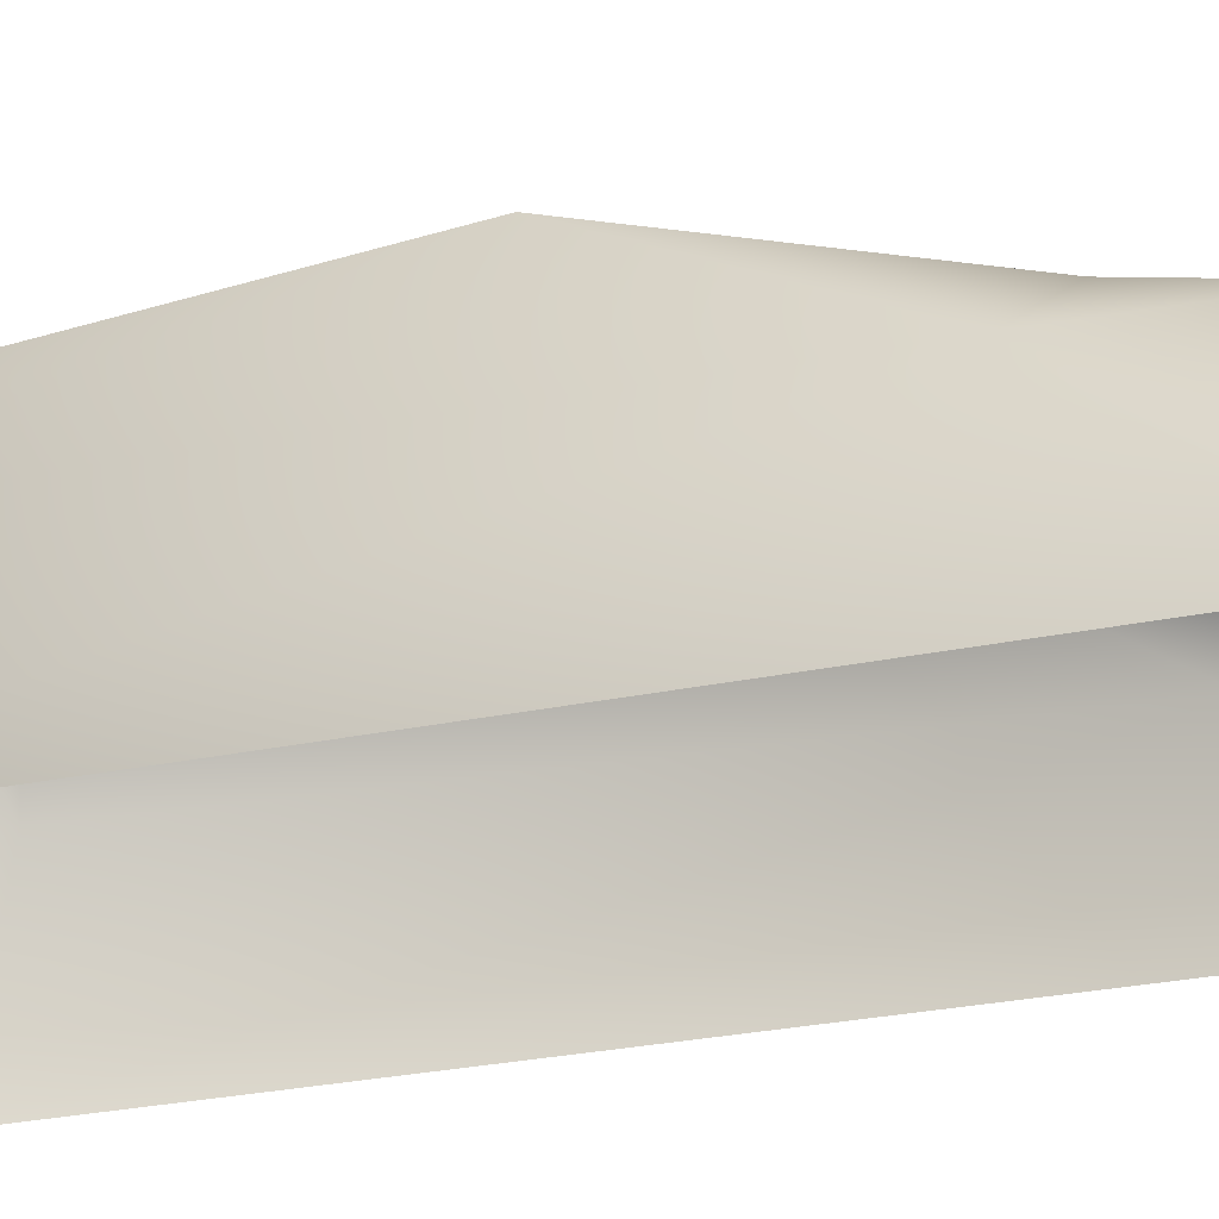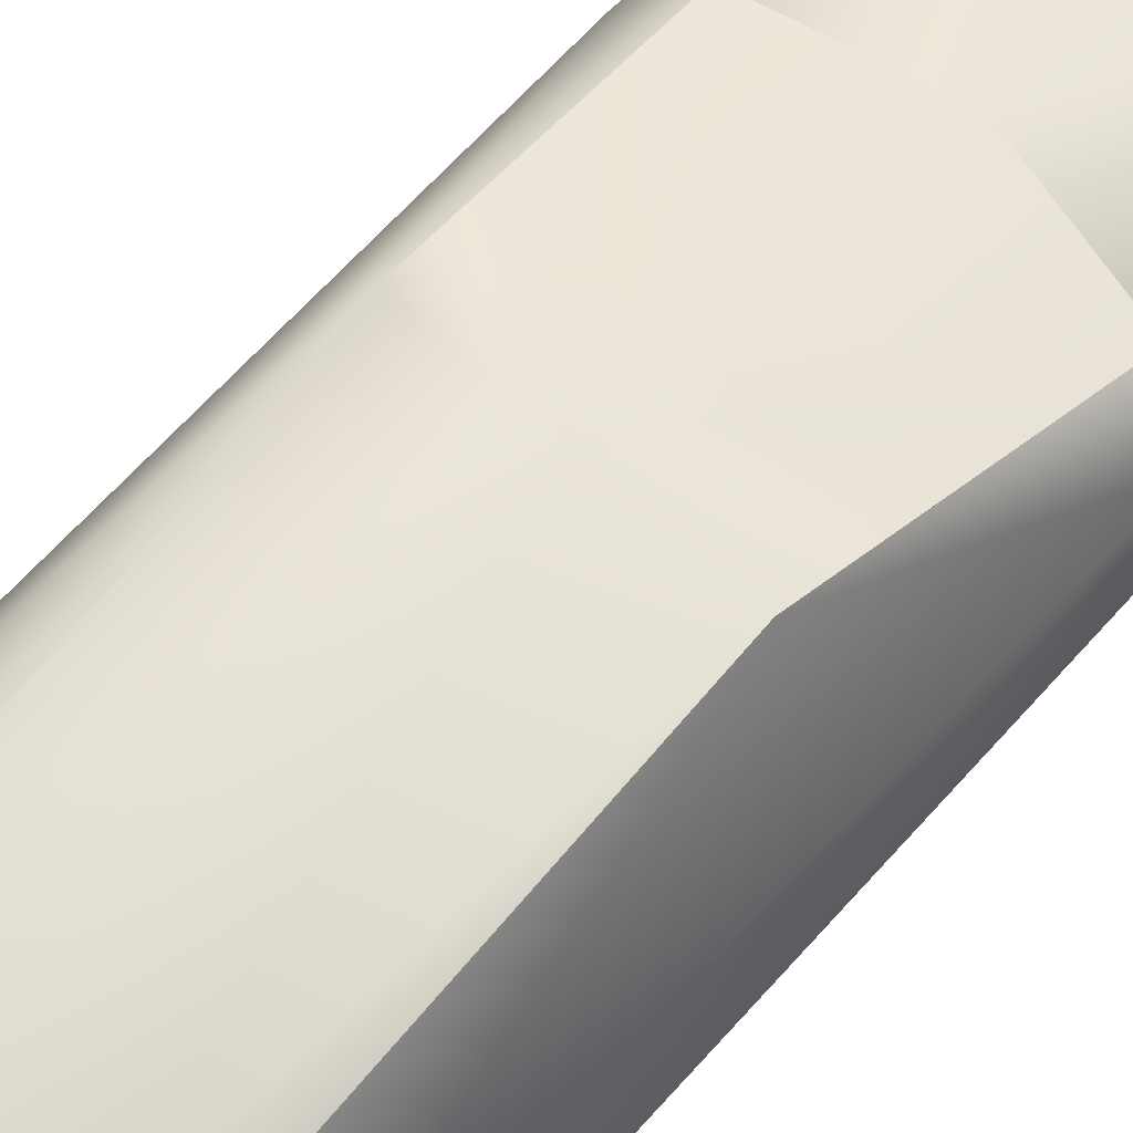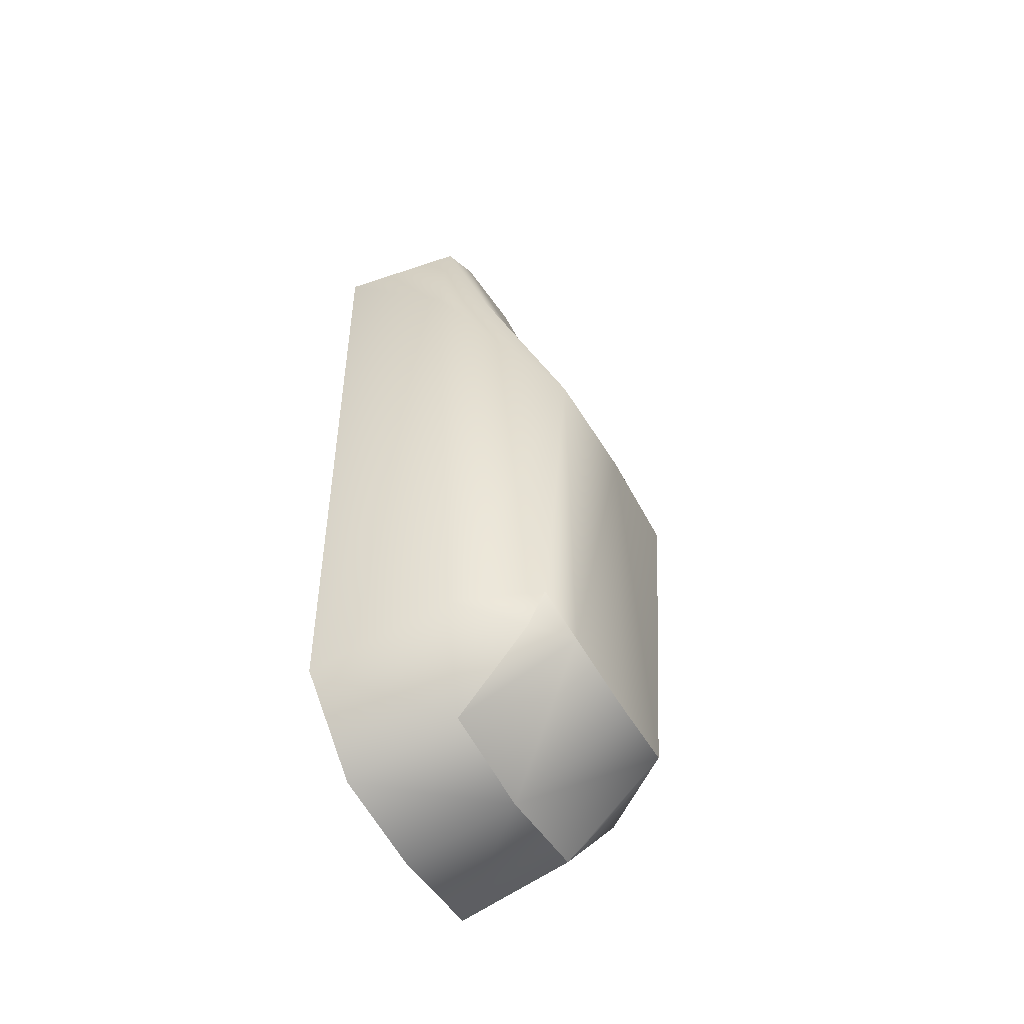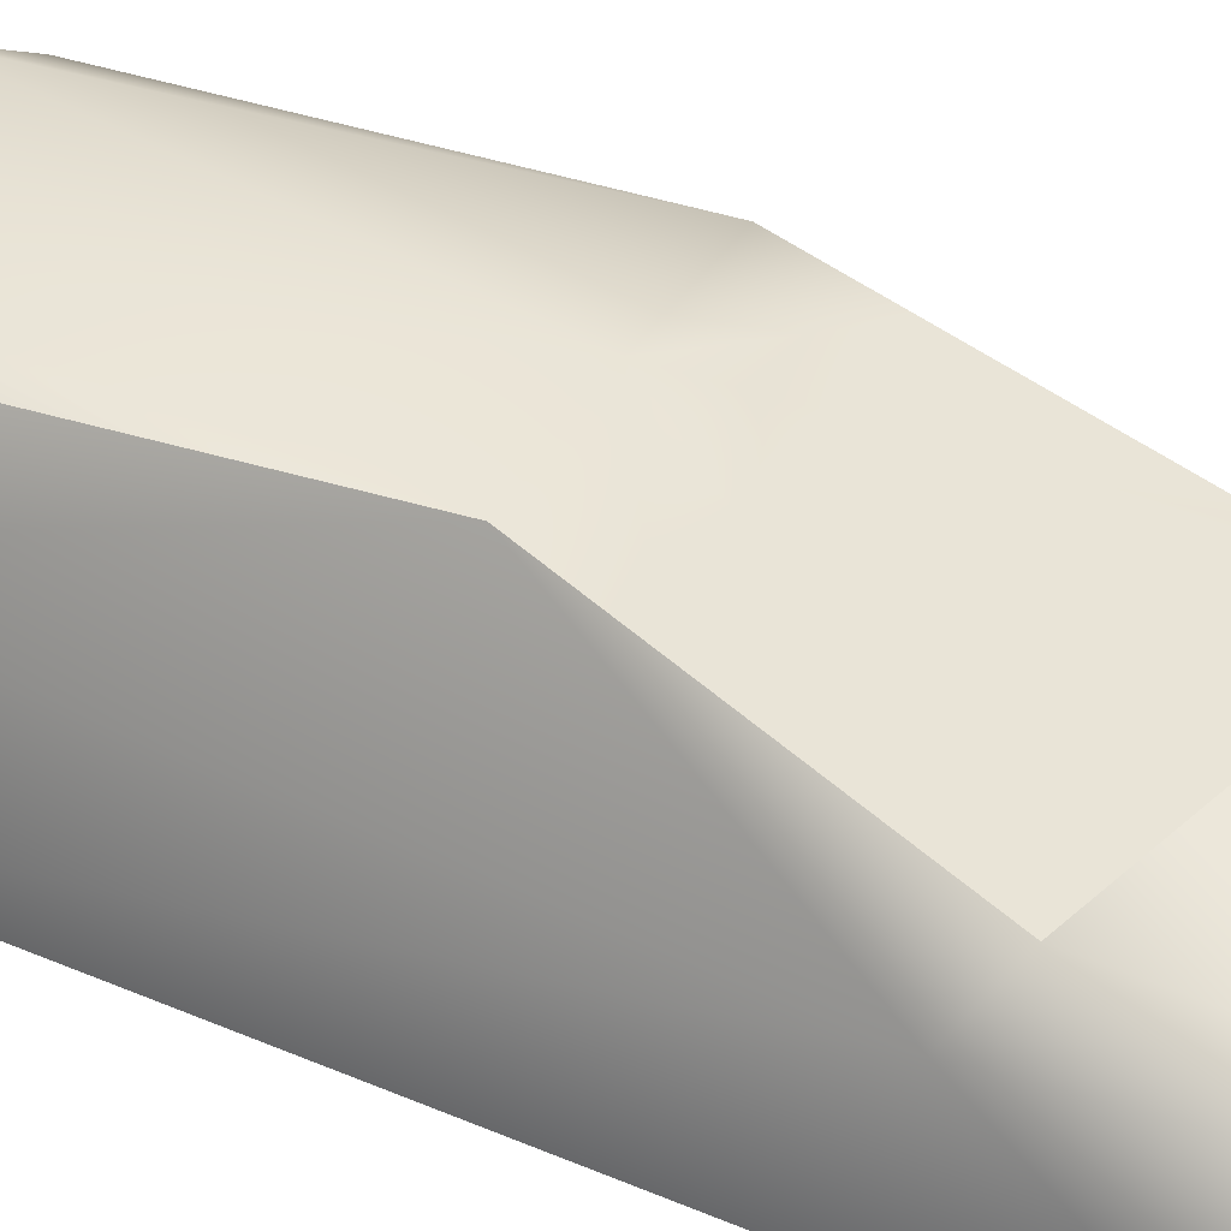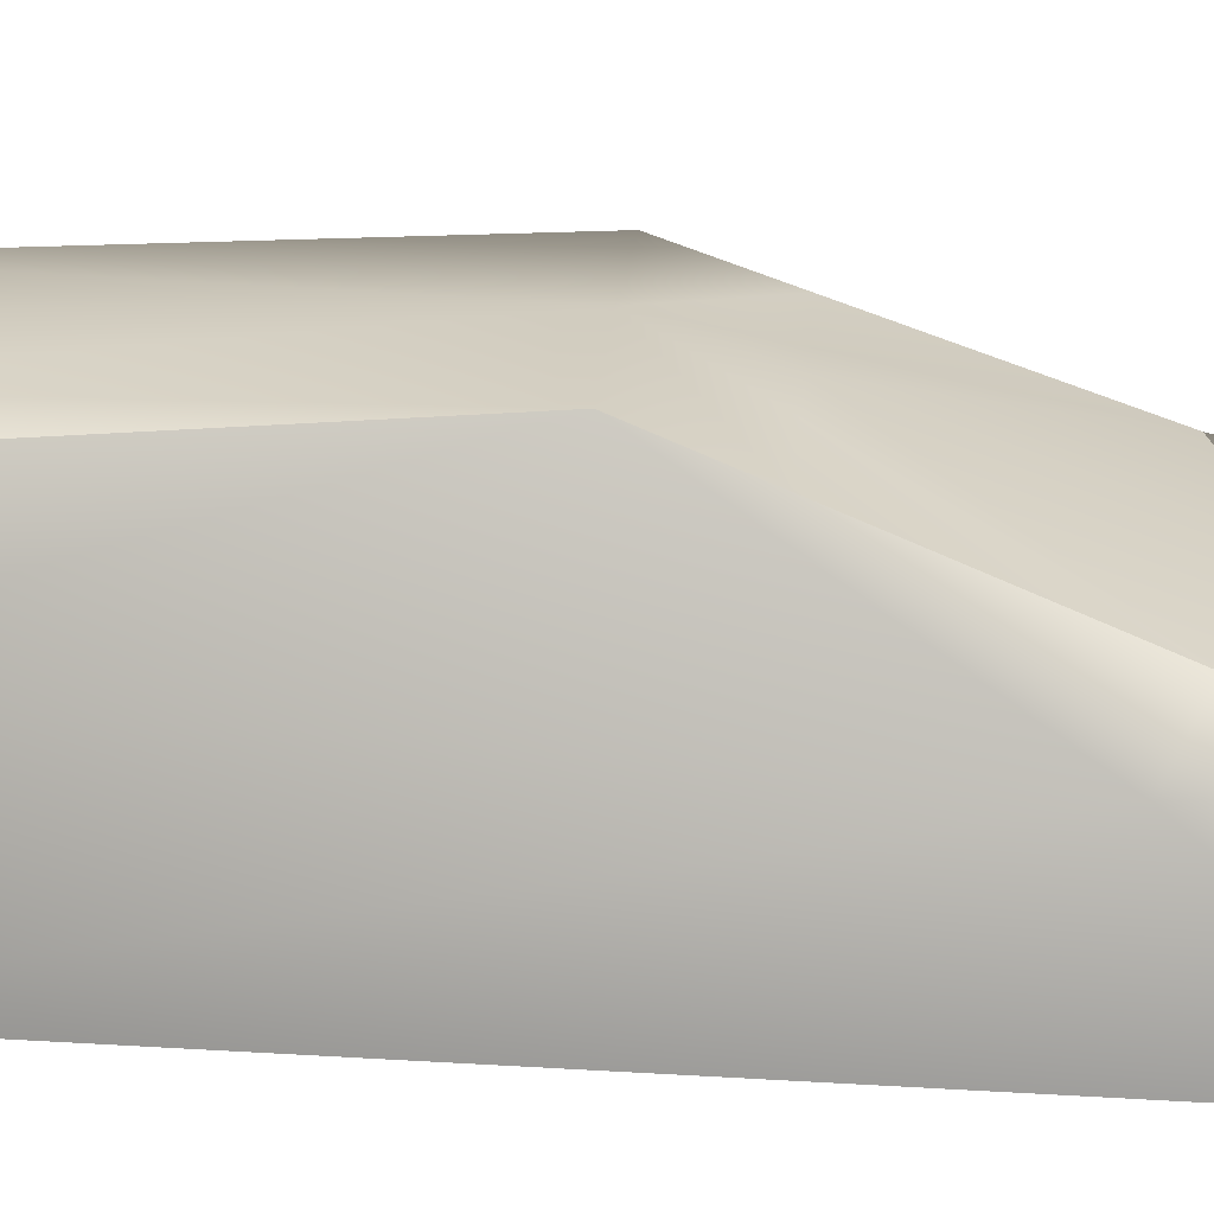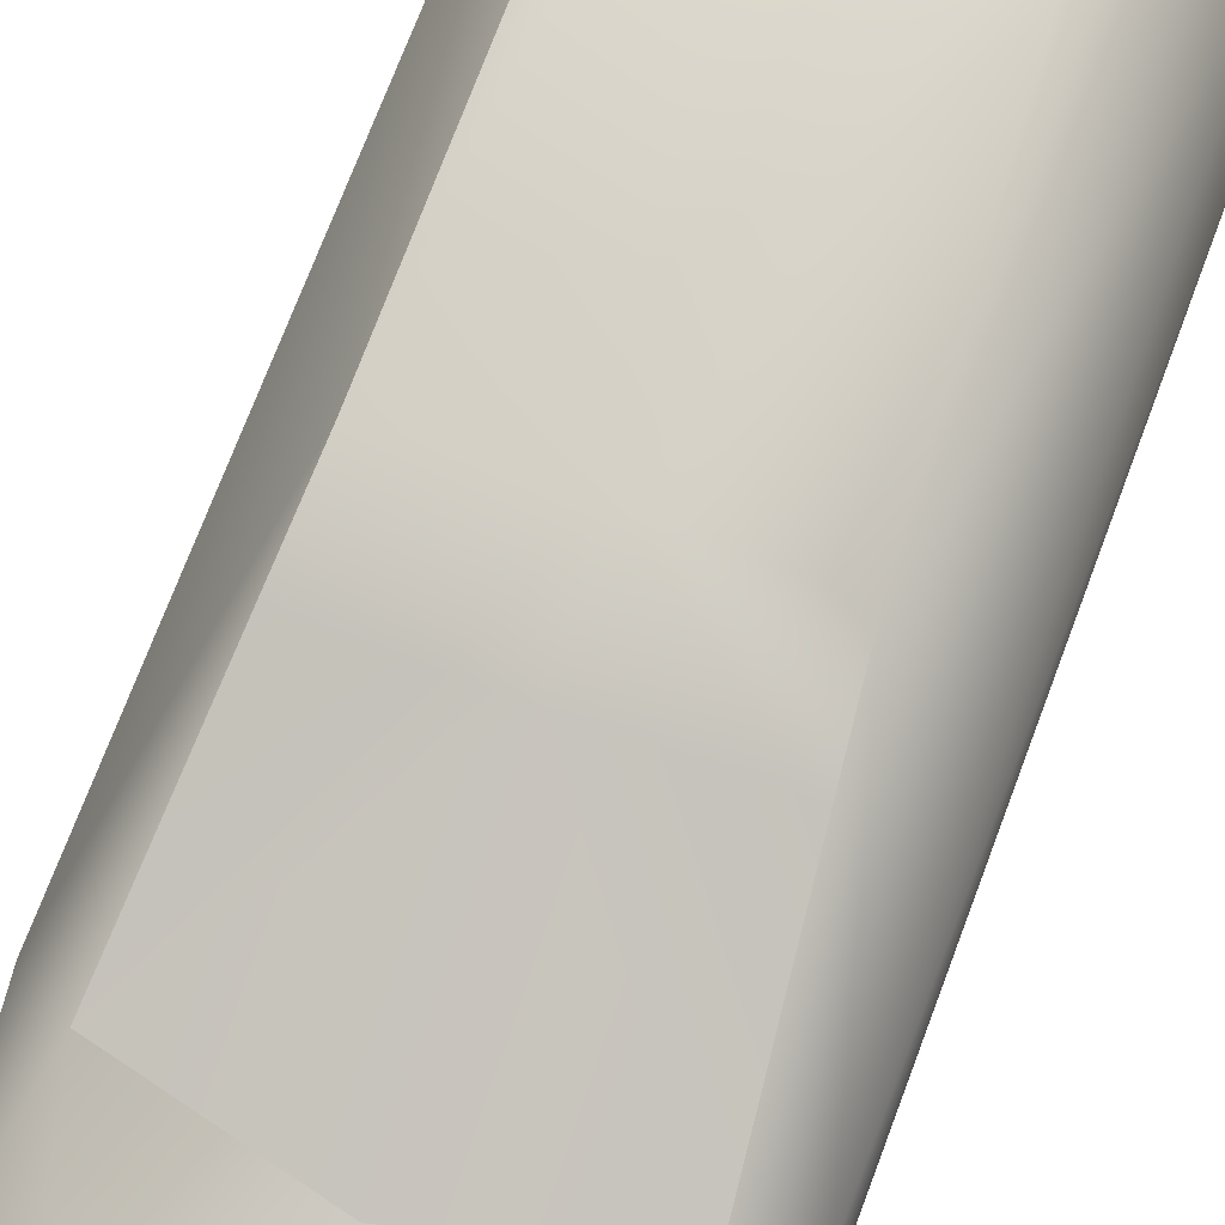
<metadata>
{"format":"obj","ext":"obj","renderer":"f3d","projection":"perspective","resolution":1024,"background":"white","views":[{"elev":-25.4,"azim":-68.2,"up":"+Y"},{"elev":68.6,"azim":-137.7,"up":"+Y"},{"elev":-54.5,"azim":119.0,"up":"+Z"},{"elev":39.0,"azim":-62.3,"up":"+Y"},{"elev":22.1,"azim":-85.3,"up":"+Y"},{"elev":69.9,"azim":20.2,"up":"+Y"}]}
</metadata>
<code>
o Opel_Astra_J_Sports_Tourer_LOD_opel_astra_j_sports_tourer_lod
v 0.5472 1.519 -0.006554
v 0.658 1.069 1.181
v 0.8445 0.886 1.051
v 0 1.537 -0.01105
v 0 1.071 1.344
v 0.7743 0.8946 1.702
v 0.4418 0.8366 2.106
v 0 0.844 2.202
v 0 0.2643 2.352
v 0.5103 0.2619 2.249
v 0.8439 0.2549 1.771
v 0.8124 1.018 -1.799
v 0.58 1.389 -1.693
v 0.4136 1.457 -1.898
v 0 1.477 -1.968
v 0.515 0.9096 -2.228
v 0 0.9122 -2.307
v 0.512 0.3458 -2.344
v 0 0.3472 -2.406
v 0.8602 0.3252 -1.932
v -0.5472 1.519 -0.006554
v -0.8445 0.886 1.051
v -0.658 1.069 1.181
v -0.7743 0.8946 1.702
v -0.4418 0.8366 2.106
v -0.5103 0.2619 2.249
v -0.8439 0.2549 1.771
v -0.8124 1.018 -1.799
v -0.58 1.389 -1.693
v -0.4136 1.457 -1.898
v -0.515 0.9096 -2.228
v -0.512 0.3458 -2.344
v -0.8602 0.3252 -1.932
v 0.5644 1.291 -1.861
v -0.5663 1.289 -1.86
v 0.5813 1.381 0.3589
v -0.2079 1.389 0.3655
v -0.5819 1.378 0.3656
v 0.2066 1.39 0.3631
v 0 1.407 0.3676
f 1 36 2 3
f 2 39 40 5
f 4 39 36 1
f 2 6 3
f 2 7 6
f 7 5 8
f 5 7 2
f 9 7 8
f 7 9 10
f 11 7 10
f 7 11 6
f 11 3 6
f 1 12 13
f 12 1 3
f 1 13 14
f 4 14 15
f 14 4 1
f 14 34 16
f 12 34 13
f 14 17 15
f 17 14 16
f 17 18 19
f 18 17 16
f 20 16 12
f 16 20 18
f 3 20 12
f 20 3 11
f 21 22 23 38
f 23 37 38
f 4 37 40
f 23 22 24
f 23 24 25
f 25 5 23
f 5 25 8
f 9 25 26
f 25 9 8
f 27 25 24
f 25 27 26
f 27 24 22
f 21 28 22
f 28 21 29
f 21 30 29
f 4 30 21
f 30 4 15
f 30 35 29
f 28 35 31
f 30 17 31
f 17 30 15
f 17 32 31
f 32 17 19
f 33 31 32
f 31 33 28
f 22 33 27
f 33 22 28
f 13 34 14
f 29 35 28
f 31 35 30
f 16 34 12
f 38 37 4 21
f 40 39 4
f 40 37 23 5
f 36 39 2

</code>
